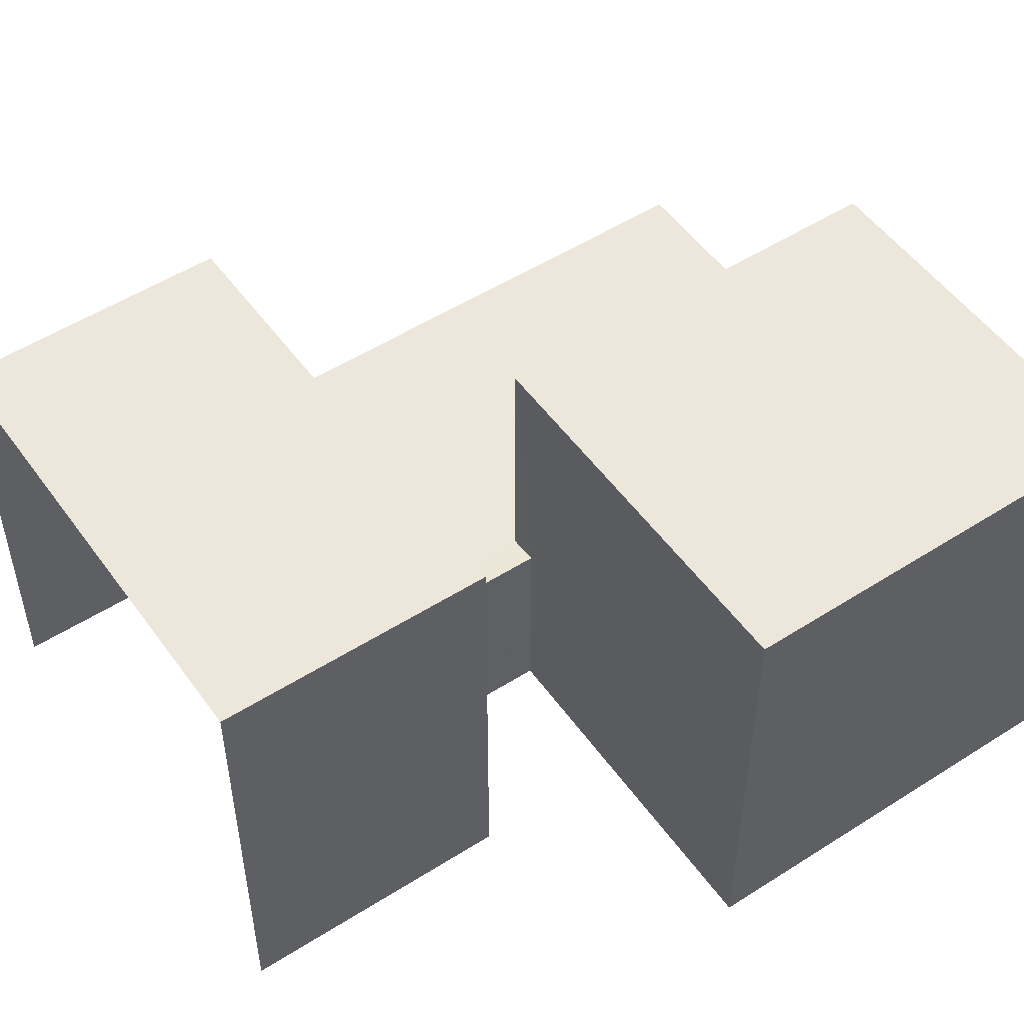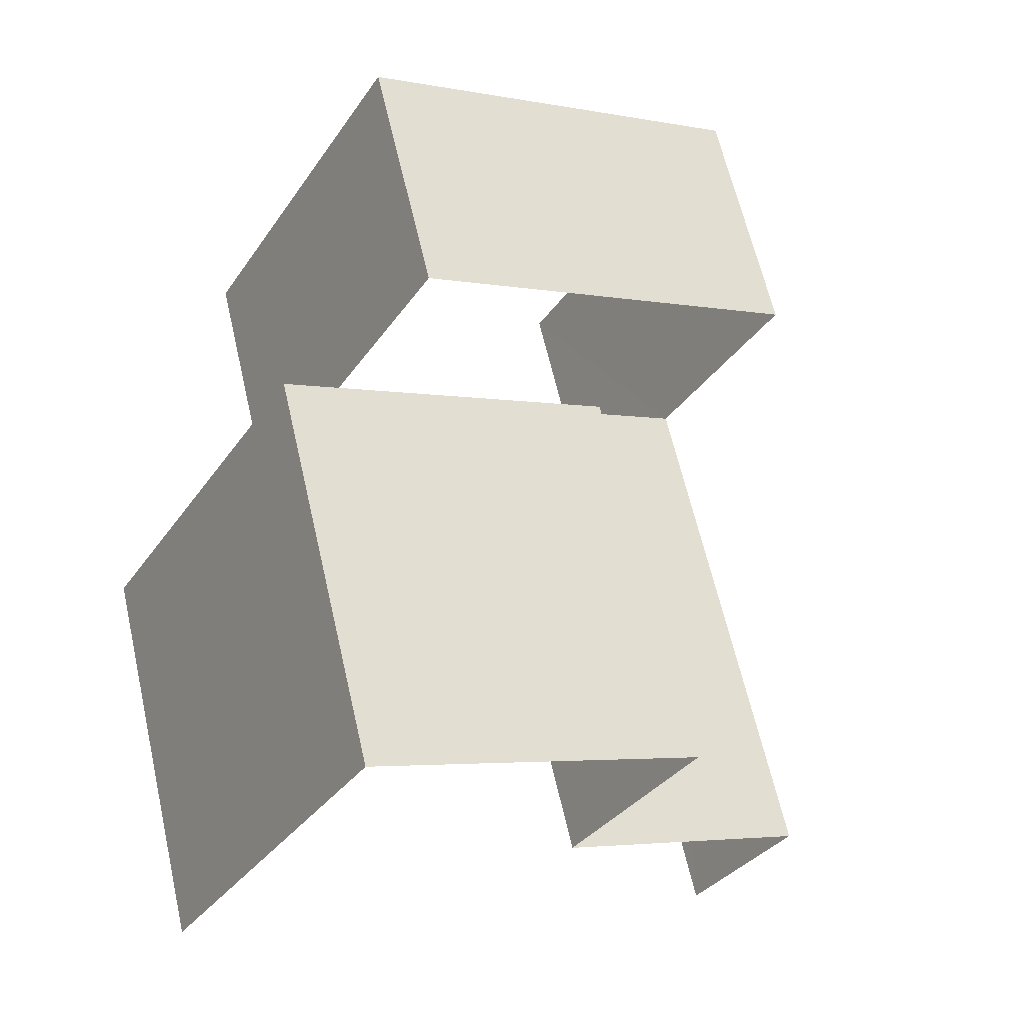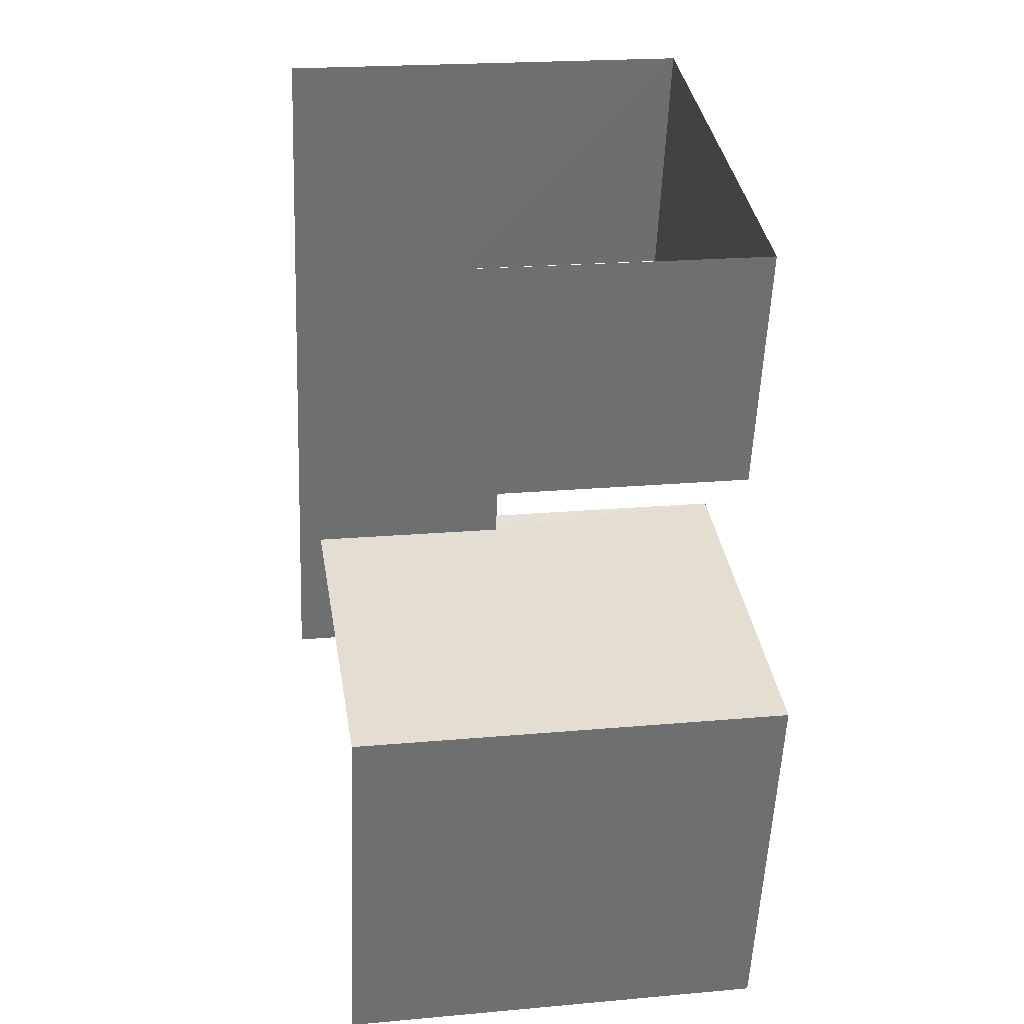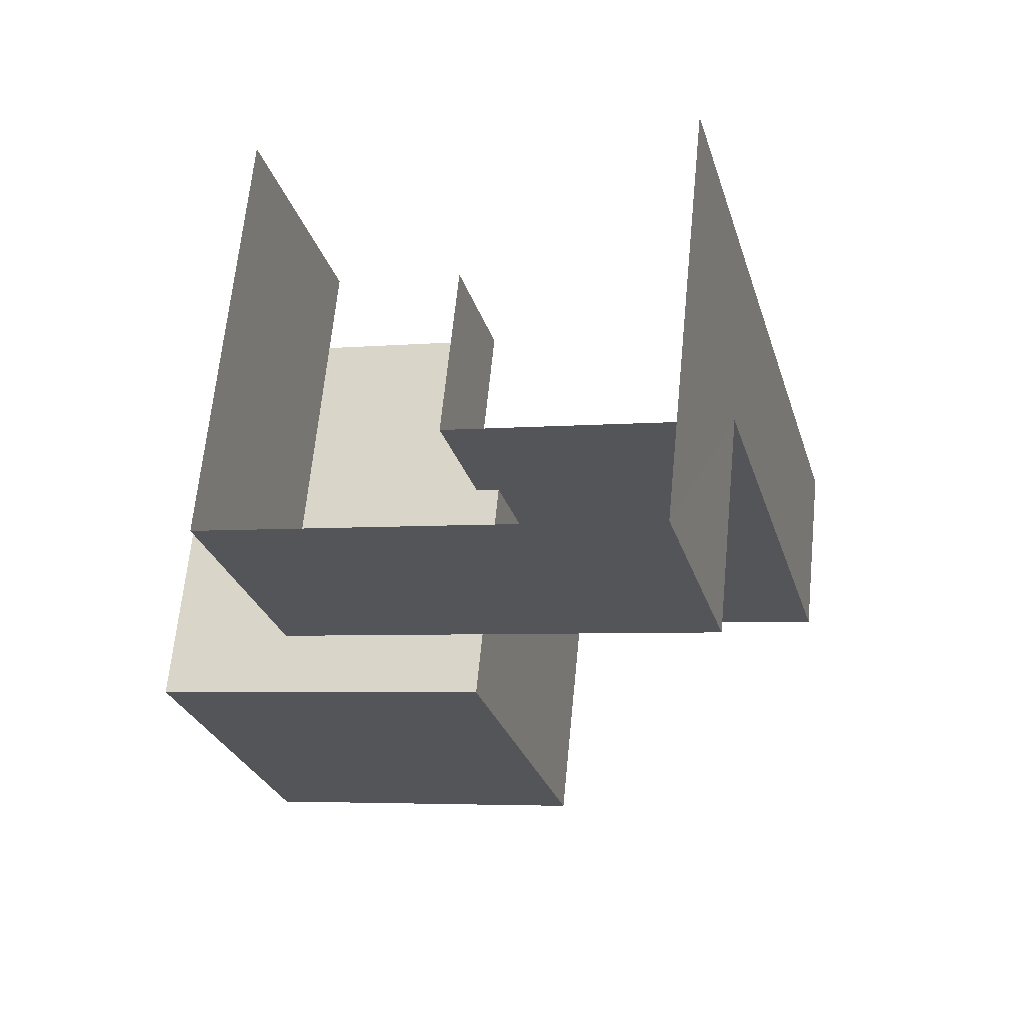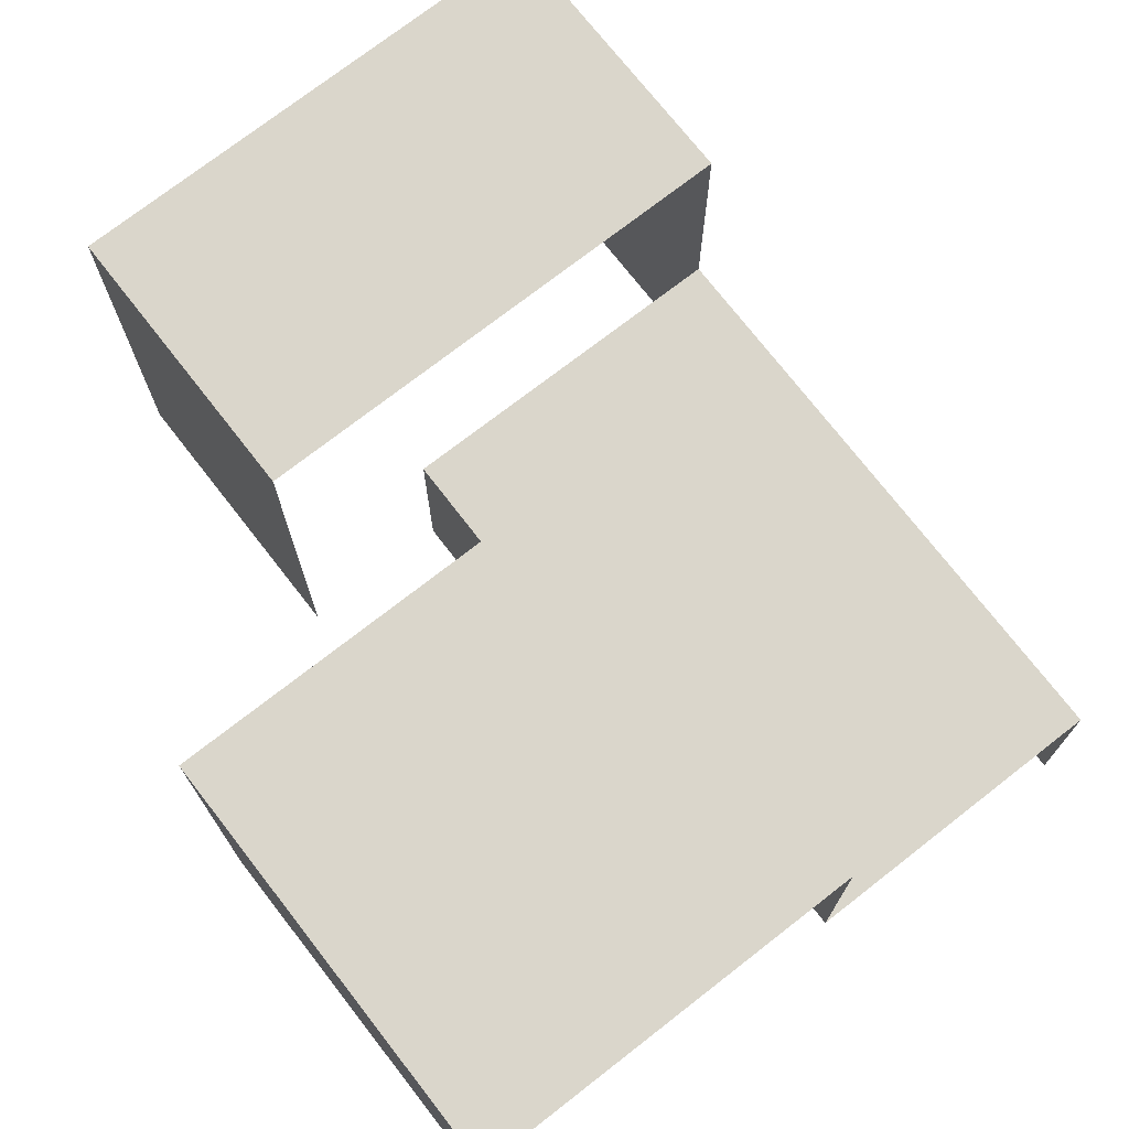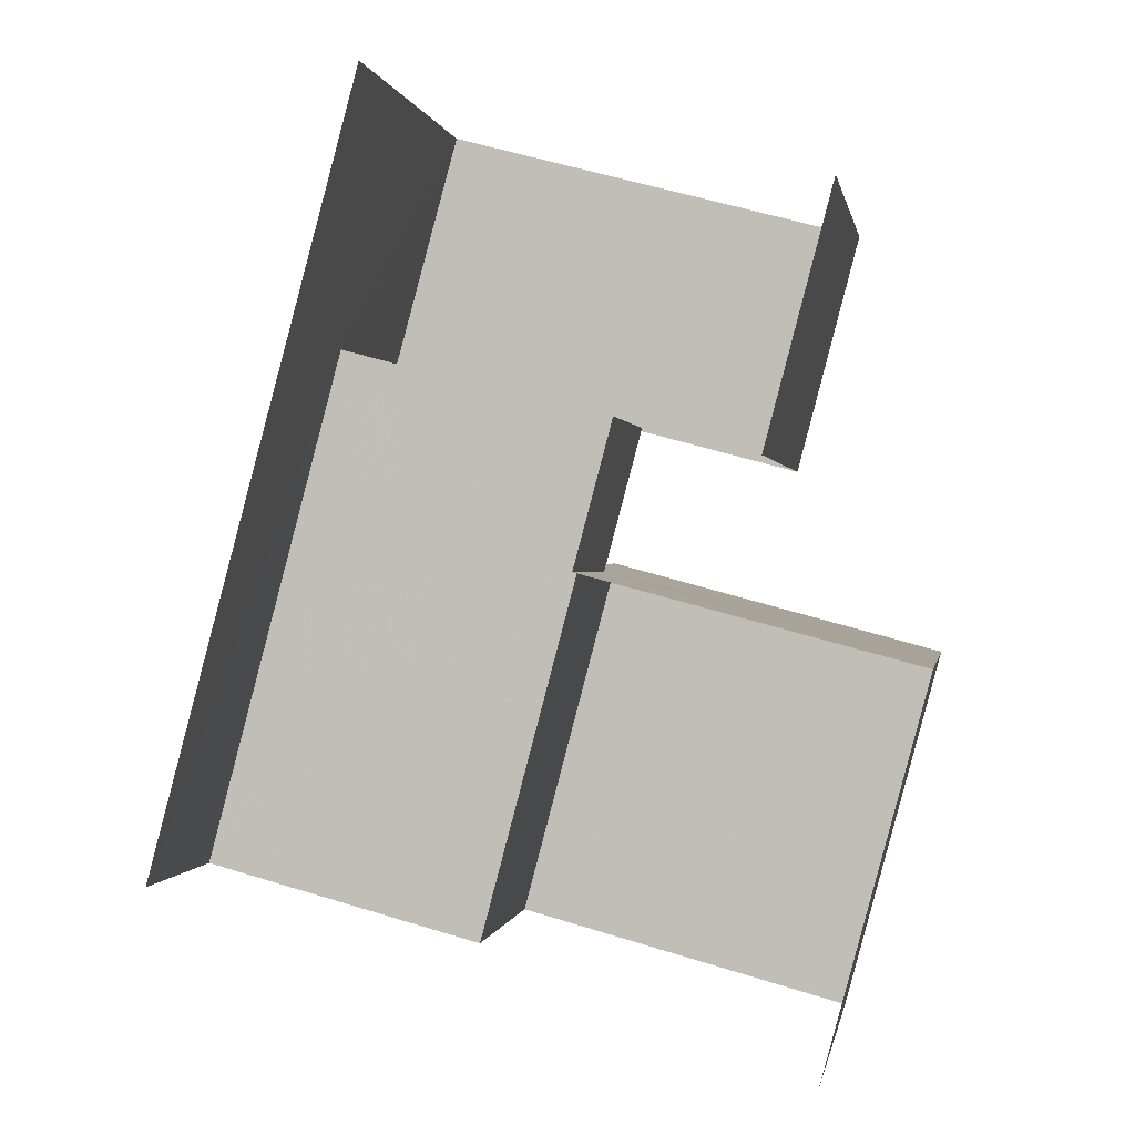
<metadata>
{"format":"obj","ext":"obj","renderer":"f3d","projection":"perspective","resolution":1024,"background":"white","views":[{"elev":51.8,"azim":-109.7,"up":"+Z"},{"elev":-32.8,"azim":-28.8,"up":"+Y"},{"elev":20.8,"azim":-99.4,"up":"+Y"},{"elev":65.4,"azim":5.6,"up":"+Y"},{"elev":74.0,"azim":-22.9,"up":"+Z"},{"elev":0.2,"azim":-170.3,"up":"+Y"}]}
</metadata>
<code>
v -2.235e+05 -1.283e+05 15.25
v -2.235e+05 -1.283e+05 15.25
v -2.235e+05 -1.283e+05 15.25
v -2.235e+05 -1.283e+05 15.25
v -2.235e+05 -1.283e+05 15.25
v -2.235e+05 -1.283e+05 15.25
v -2.235e+05 -1.283e+05 15.25
v -2.235e+05 -1.283e+05 15.25
v -2.235e+05 -1.283e+05 17.86
v -2.235e+05 -1.283e+05 17.86
v -2.235e+05 -1.283e+05 17.86
v -2.235e+05 -1.283e+05 17.86
v -2.235e+05 -1.283e+05 17.86
v -2.235e+05 -1.283e+05 17.86
v -2.235e+05 -1.283e+05 21.14
v -2.235e+05 -1.283e+05 21.14
v -2.235e+05 -1.283e+05 21.14
v -2.235e+05 -1.283e+05 21.14
v -2.235e+05 -1.283e+05 21.04
v -2.235e+05 -1.283e+05 21.04
v -2.235e+05 -1.283e+05 21.04
v -2.235e+05 -1.283e+05 21.04
f 1 2 3
f 4 5 6
f 2 7 3
f 6 5 8
f 5 7 8
f 3 7 5
f 1 13 19
f 19 13 22
f 1 3 13
f 22 13 12
f 2 20 7
f 2 21 20
f 18 15 9
f 15 6 9
f 9 8 10
f 9 6 8
f 9 10 11
f 10 12 11
f 11 13 14
f 11 12 13
f 15 16 17
f 15 18 16
f 19 20 21
f 19 22 20
f 5 4 14
f 4 17 14
f 14 16 11
f 14 17 16
f 13 5 14
f 13 3 5
f 11 16 18
f 9 11 18
f 21 2 1
f 19 21 1
f 10 8 12
f 22 12 20
f 20 12 7
f 12 8 7
f 15 4 6
f 15 17 4

</code>
